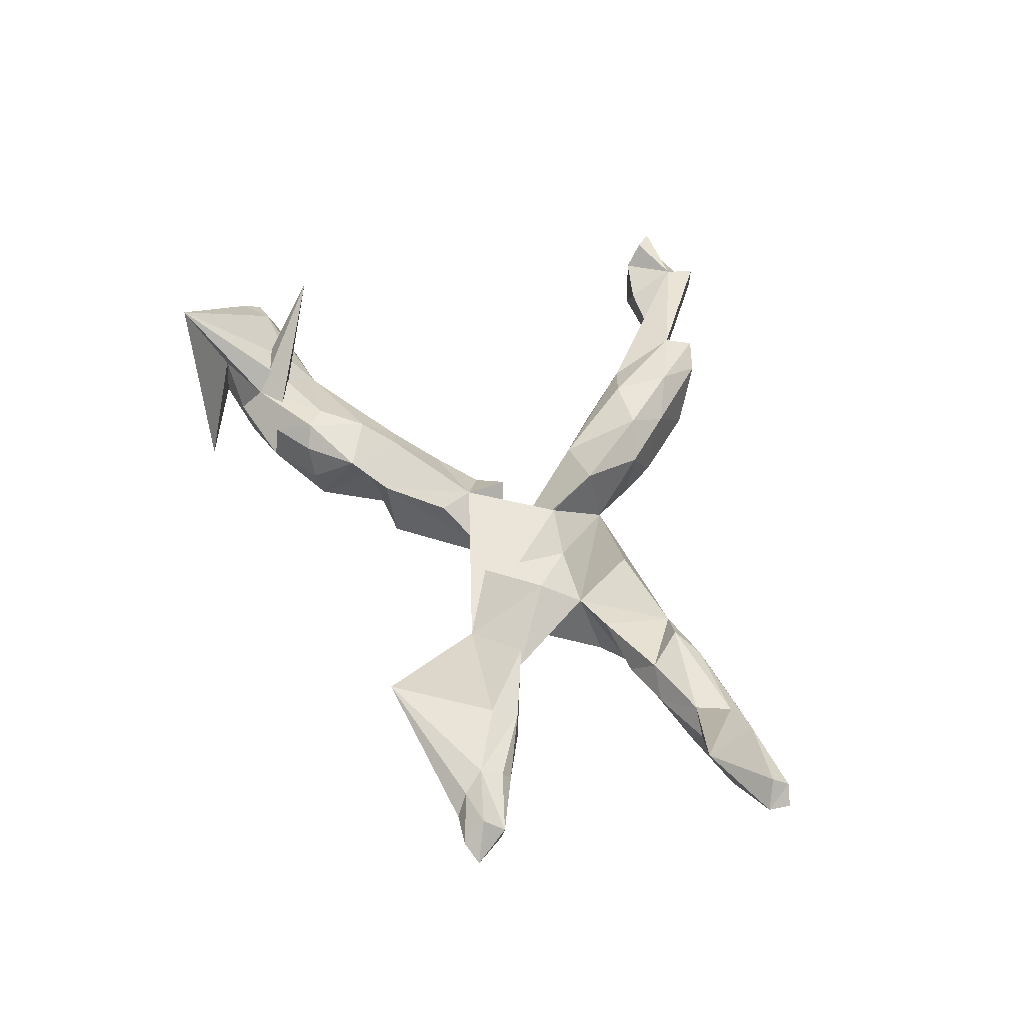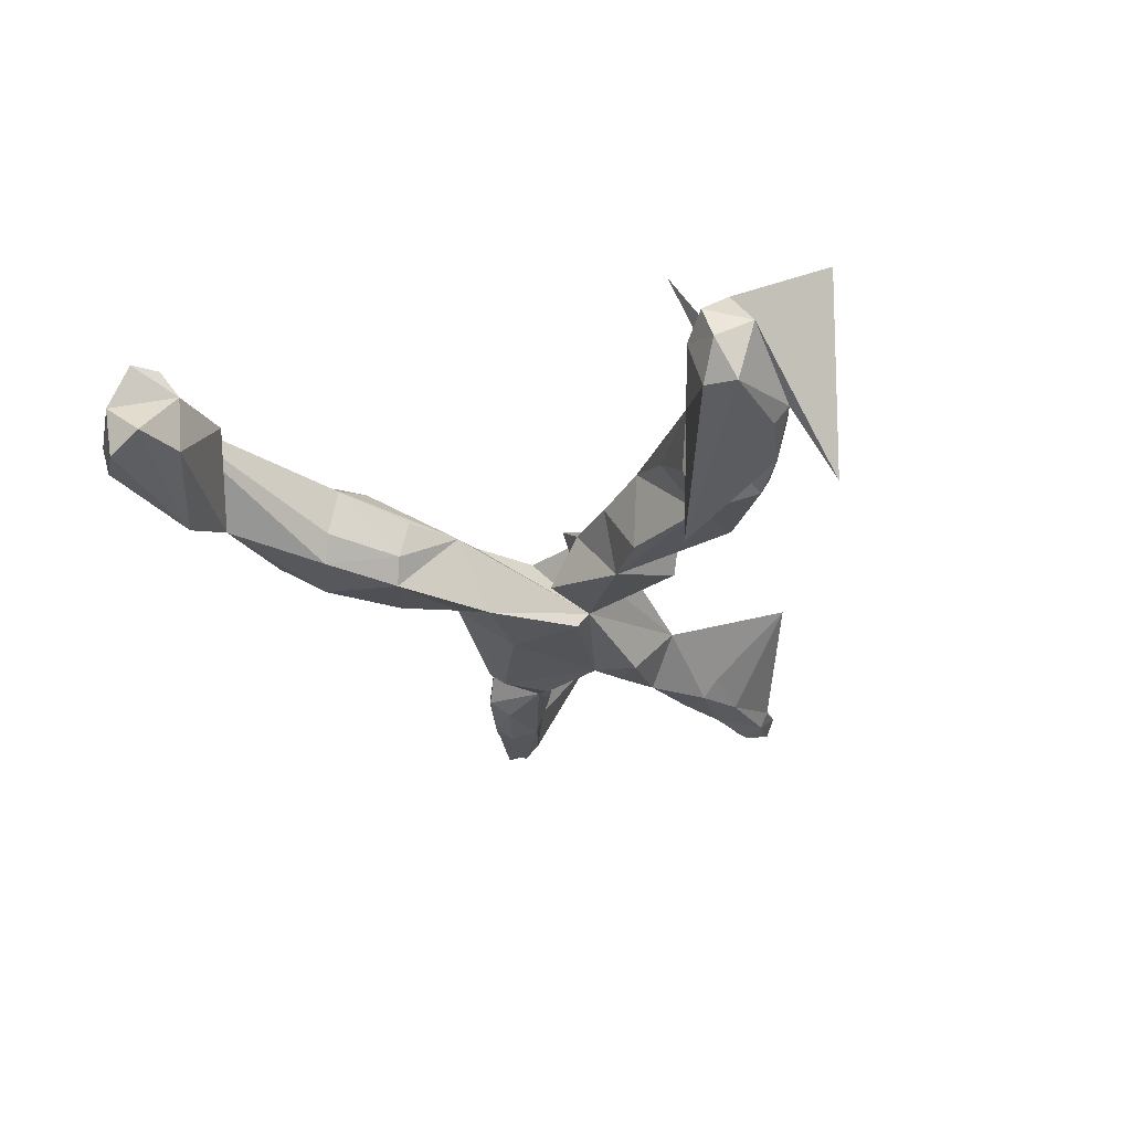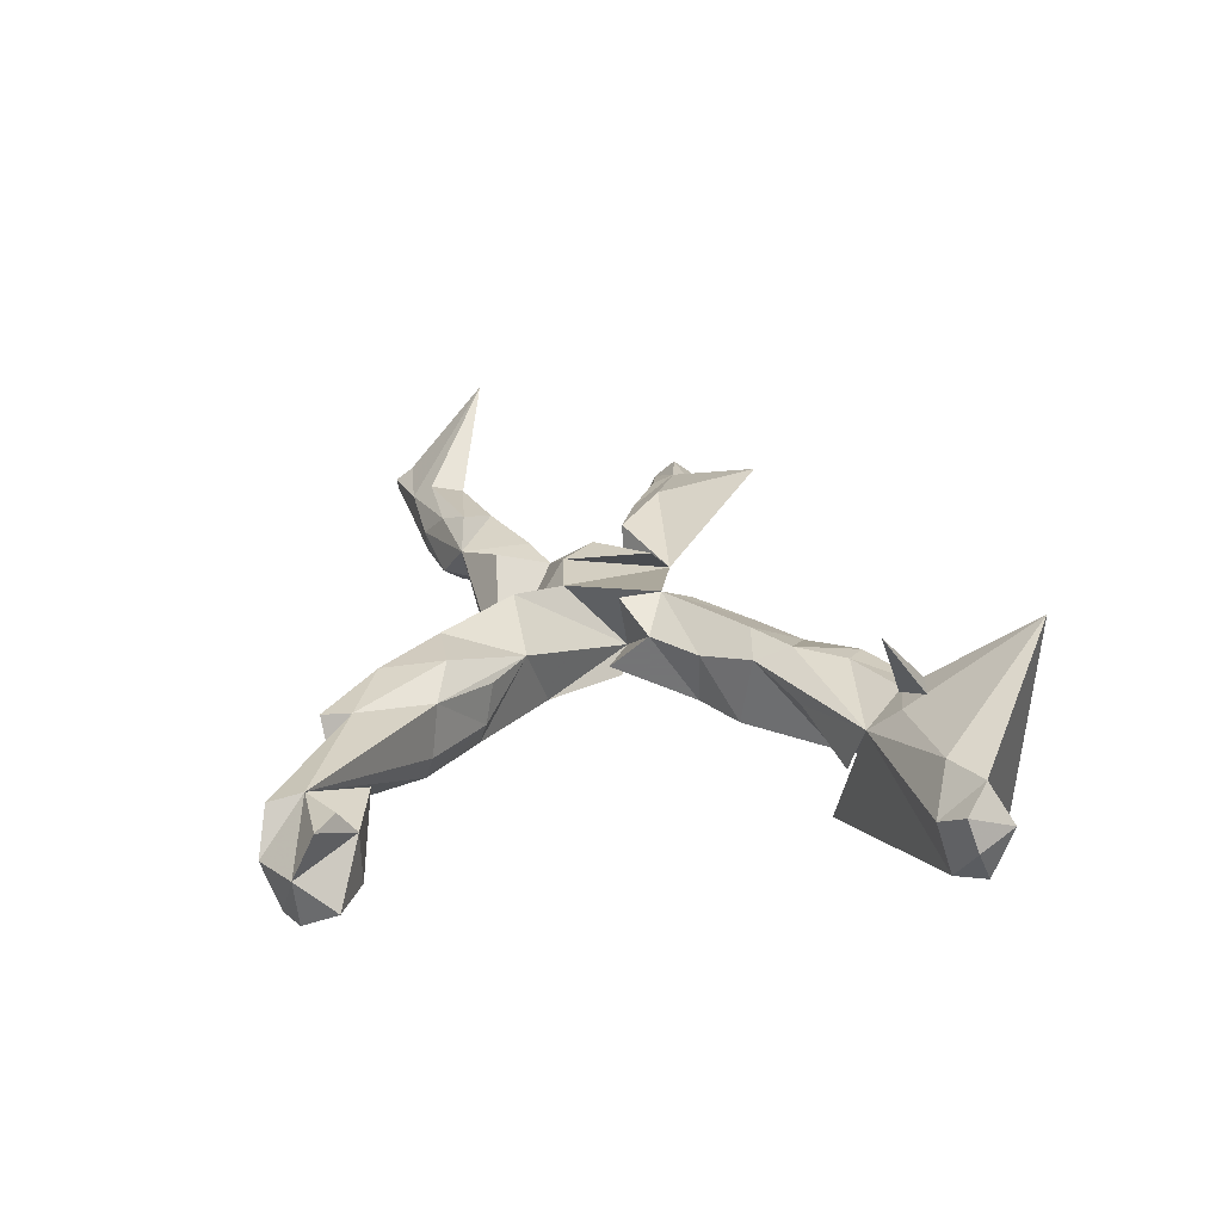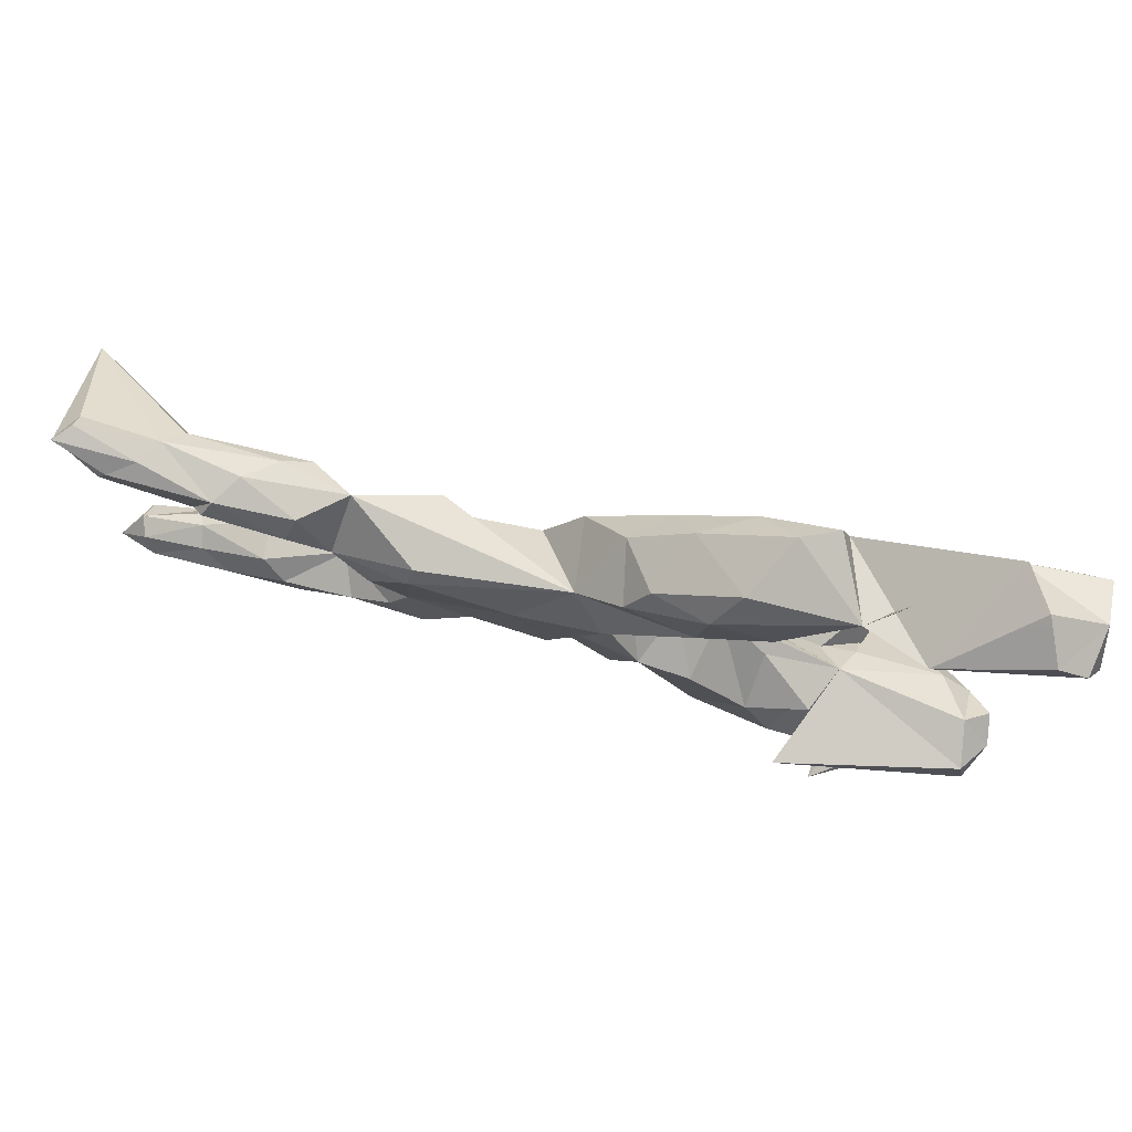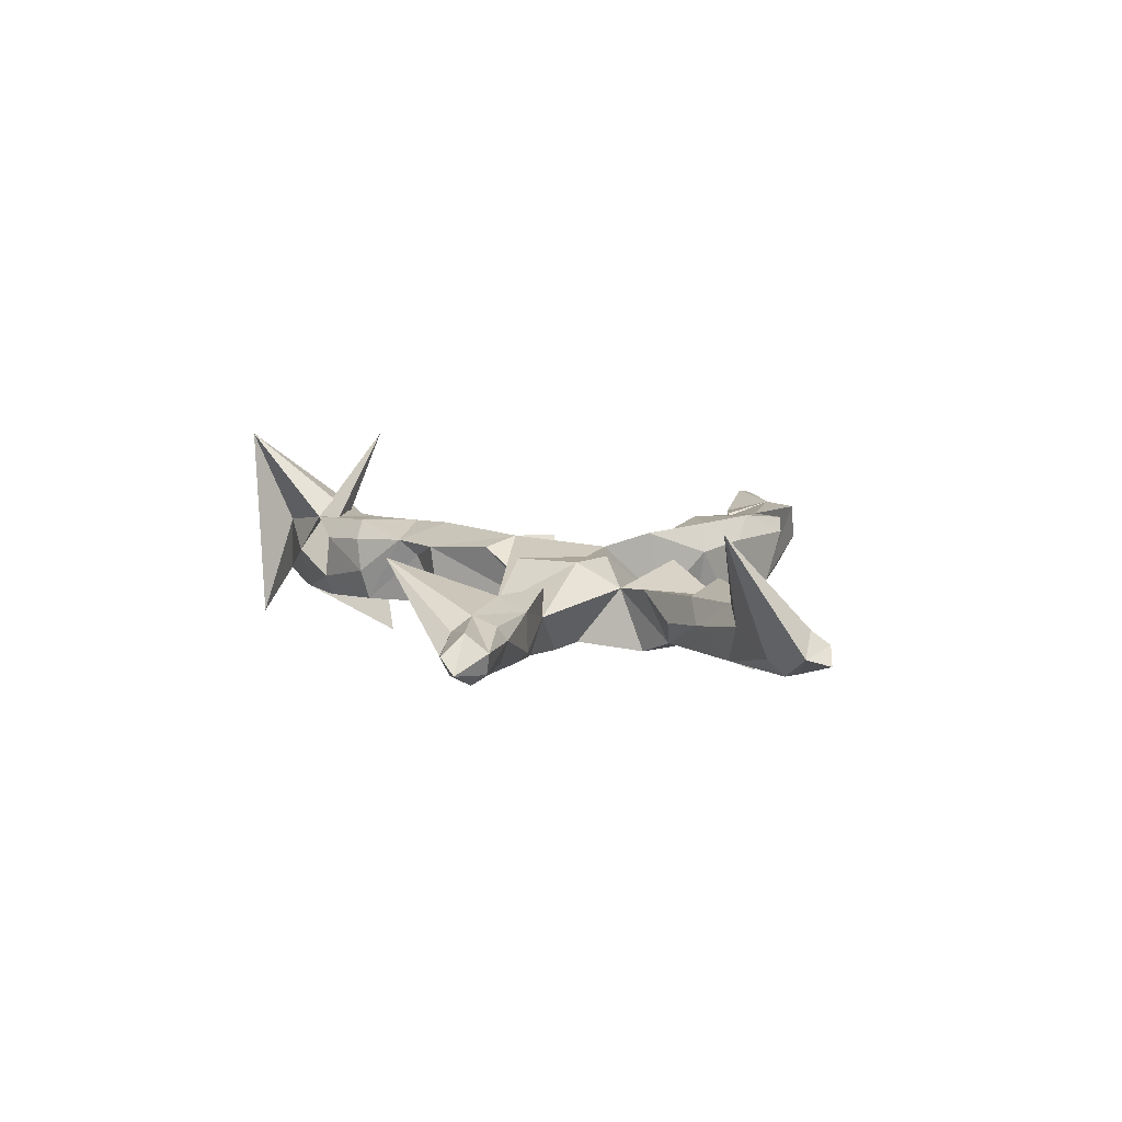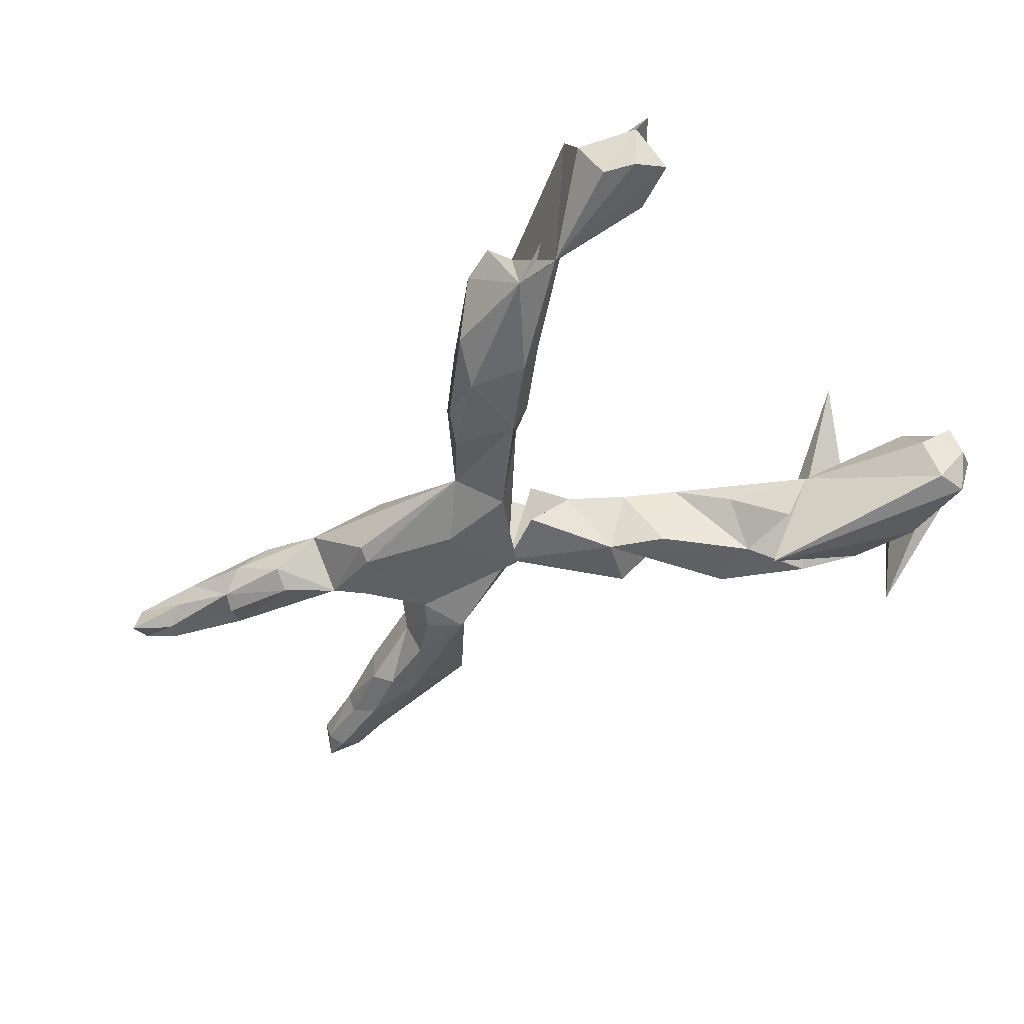
<metadata>
{"format":"obj","ext":"obj","renderer":"f3d","projection":"perspective","resolution":1024,"background":"white","views":[{"elev":45.1,"azim":77.2,"up":"+Z"},{"elev":-26.7,"azim":-75.2,"up":"+Z"},{"elev":23.4,"azim":-97.0,"up":"+Z"},{"elev":77.1,"azim":-167.5,"up":"+Y"},{"elev":8.3,"azim":84.4,"up":"+Z"},{"elev":-46.1,"azim":-137.0,"up":"+Z"}]}
</metadata>
<code>
v 0.8509 -0.266 -0.01588
v 0.8102 -0.2114 0.009791
v 0.8236 -0.2845 0.008764
v 0.7347 -0.2641 0.02916
v 0.7997 -0.2147 -0.02461
v 0.7064 -0.2309 0.04896
v 0.8062 -0.2476 0.04021
v 0.8663 0.2497 0.002036
v 0.8308 0.2947 0.01723
v 0.7625 -0.2683 -0.03175
v 0.7103 -0.1931 0.03185
v 0.7821 -0.2376 -0.04391
v 0.864 0.1267 0.1888
v 0.8567 0.2916 -0.0113
v 0.7565 -0.2827 -0.00348
v 0.7722 0.2588 -0.03855
v 0.8313 0.2641 0.04027
v 0.6956 -0.1875 -0.02829
v 0.7026 -0.1764 0.008328
v 0.7277 0.2736 -0.01293
v 0.7038 0.2673 0.02791
v 0.7885 0.2351 -0.03825
v 0.6195 -0.2415 -0.04208
v 0.7842 0.2084 -0.01246
v 0.5393 -0.357 0.1152
v 0.6424 -0.1991 -0.05436
v 0.7005 0.176 0.02347
v 0.6499 0.174 -0.03971
v 0.6766 0.2337 0.05625
v 0.5868 -0.1842 0.05925
v 0.5862 -0.1375 0.03284
v 0.6564 0.1758 0.05253
v 0.5417 -0.1548 -0.05965
v 0.5813 -0.1361 -0.0341
v 0.4522 -0.09982 0.04979
v 0.626 0.2187 -0.0591
v 0.4376 0.1115 -0.04976
v 0.5907 0.1319 0.006031
v 0.6096 0.2478 -0.04361
v 0.5204 -0.1986 -0.0583
v 0.3519 -0.1728 0.003565
v 0.5154 -0.2252 -0.02493
v 0.4221 -0.1181 -0.06874
v 0.4466 -0.1003 -0.000796
v 0.4976 0.1001 -0.004727
v 0.4999 0.1868 -0.06166
v 0.4865 0.185 0.06646
v 0.5765 0.253 0.003876
v 0.4849 0.2238 -0.03746
v 0.5391 0.1318 0.04541
v 0.4175 0.1939 0.02567
v 0.5285 0.2209 0.04792
v 0.3754 0.07651 -0.0746
v 0.354 -0.07084 -0.07328
v 0.413 0.07201 0.03741
v 0.3224 -0.02958 -0.06578
v 0.3377 0.04247 0.02813
v 0.3221 -0.03108 0.07145
v 0.298 -0.1131 -0.08017
v 0.2585 -0.1254 0.0709
v 0.3093 0.142 -0.07893
v 0.1287 -0.0681 -0.04154
v 0.2877 0.1409 0.06929
v 0.3017 0.1677 -0.06241
v 0.05637 0.1562 -0.0409
v 0.1445 0.07733 -0.07971
v 0.2482 0.02953 0.07073
v 0.1442 -0.1073 0.01159
v 0.05754 -0.115 0.08369
v 0.09305 -0.05514 -0.08137
v 0.1312 0.03976 0.07126
v 0.07121 -0.1696 0.06478
v 0.00431 0.07955 -0.07852
v 0.0423 -0.04182 0.08246
v -0.008729 -0.2535 -0.05362
v 0.06761 0.1289 0.08652
v -0.02026 -0.2673 0.05407
v -0.02 -0.08401 0.03788
v 0.02531 -0.02427 -0.03317
v -0.09878 -0.2889 0.02708
v -0.1138 -0.2331 0.08782
v -0.05686 -0.162 -0.06396
v -0.06727 0.12 0.03636
v -0.1036 -0.323 0.05667
v -0.1579 -0.3809 -0.06274
v -0.02228 0.2344 -0.06347
v -0.1035 -0.153 0.0377
v -0.1465 -0.2142 -0.06375
v -0.1727 -0.4025 0.0504
v -0.2081 -0.392 0.08318
v -0.1533 -0.3966 -0.008422
v -0.1865 -0.2869 0.08377
v -0.005151 0.2439 0.03923
v -0.2506 -0.3462 -0.06676
v -0.05885 0.2899 -0.0461
v -0.1749 -0.2271 0.05792
v -0.1758 0.2524 0.08507
v -0.1629 0.193 -0.03564
v -0.1526 0.1804 0.03187
v -0.3972 -0.3584 0.03655
v -0.2523 -0.4568 0.04339
v -0.1379 0.2026 -0.0787
v -0.2447 -0.365 0.08498
v -0.0716 0.2568 0.08572
v -0.484 -0.3523 0.227
v -0.1038 0.3266 0.04748
v -0.2631 -0.2871 0.01959
v -0.266 -0.4644 -0.03465
v -0.3002 -0.455 -0.07611
v -0.3576 -0.3417 -0.04836
v -0.1511 0.3272 -0.08087
v -0.3552 -0.4207 0.08424
v -0.2483 0.2929 -0.07856
v -0.3423 -0.4773 0.07362
v -0.3866 -0.5155 0.001826
v -0.191 0.3581 0.08448
v -0.3183 0.4003 0.0723
v -0.3958 -0.4979 -0.07363
v -0.1906 0.3987 -0.04725
v -0.5169 -0.5134 -0.0812
v -0.2469 0.4384 0.0452
v -0.4772 -0.5335 0.0529
v -0.2711 0.2822 -0.03391
v -0.4237 -0.4042 0.08176
v -0.258 0.2724 0.05164
v -0.5136 -0.5369 -0.05244
v -0.4425 -0.6072 0.2321
v -0.3587 0.4248 -0.05762
v -0.396 -0.5897 -0.1233
v -0.3141 -0.3331 -0.1525
v -0.5815 -0.4297 0.07934
v -0.3045 0.4487 0.06582
v -0.6422 -0.4318 -0.07669
v -0.6383 -0.4745 0.07109
v -0.6304 -0.4074 0.005039
v -0.5523 0.4706 0.06831
v -0.4579 0.4428 -0.1011
v -0.6517 -0.4849 -0.08062
v -0.5109 0.3788 0.04861
v -0.6755 -0.4388 0.03257
v -0.6628 -0.5144 0.00859
v -0.6834 -0.4571 -0.02126
v -0.5951 0.538 -0.01197
v -0.6114 0.3958 -0.04837
v -0.5556 0.5256 0.05687
v -0.6271 0.3985 0.04102
v -0.6441 0.4277 0.08221
v -0.6225 0.5079 -0.07849
v -0.6691 0.4836 -0.07537
v -0.6846 0.4579 0.07457
v -0.6834 0.4916 0.002413
v -0.6921 0.4288 -0.04811
f 47 52 51
f 48 51 52
f 32 13 29
f 21 29 13
f 47 32 29
f 27 13 32
f 136 143 151
f 148 151 143
f 150 136 151
f 145 143 136
f 117 97 116
f 104 116 97
f 132 117 116
f 125 97 117
f 128 136 139
f 146 139 136
f 144 139 146
f 147 146 136
f 150 146 147
f 136 150 147
f 151 146 150
f 52 47 29
f 50 32 47
f 21 52 29
f 121 116 106
f 104 106 116
f 119 121 106
f 132 116 121
f 128 132 121
f 128 117 132
f 125 117 136
f 145 136 117
f 137 145 117
f 137 143 145
f 43 41 59
f 62 59 41
f 54 43 59
f 42 41 40
f 43 40 41
f 33 40 43
f 33 26 40
f 23 40 26
f 34 26 33
f 10 23 26
f 42 40 23
f 12 10 26
f 15 23 10
f 1 10 12
f 18 12 26
f 75 82 62
f 79 62 82
f 25 41 42
f 25 42 23
f 87 82 88
f 94 88 82
f 77 75 62
f 96 88 94
f 80 82 75
f 77 80 75
f 85 82 80
f 125 98 99
f 83 99 98
f 83 125 99
f 123 98 125
f 57 65 67
f 71 67 65
f 44 57 58
f 67 58 57
f 51 57 55
f 37 55 57
f 44 35 31
f 30 31 35
f 62 79 78
f 82 78 79
f 74 62 78
f 6 31 30
f 41 30 35
f 44 31 34
f 19 34 31
f 31 11 19
f 2 19 11
f 6 11 31
f 2 11 6
f 5 19 2
f 30 25 6
f 4 6 25
f 41 25 30
f 7 2 6
f 4 7 6
f 1 2 7
f 3 7 4
f 68 72 62
f 77 62 72
f 69 72 68
f 37 45 55
f 50 55 45
f 53 37 57
f 56 57 44
f 53 57 56
f 54 56 44
f 18 34 19
f 5 2 1
f 3 1 7
f 10 1 3
f 17 21 13
f 8 17 13
f 9 21 17
f 69 62 74
f 69 74 78
f 41 35 44
f 41 44 58
f 62 41 68
f 69 68 41
f 71 69 41
f 87 69 78
f 71 62 69
f 41 58 60
f 67 60 58
f 41 60 67
f 71 41 67
f 76 62 71
f 76 71 65
f 83 62 76
f 104 83 76
f 24 8 13
f 9 17 8
f 119 128 121
f 21 48 52
f 49 51 48
f 39 48 21
f 38 27 32
f 24 13 27
f 28 24 27
f 95 119 106
f 152 146 151
f 144 146 152
f 149 152 151
f 93 95 106
f 111 119 95
f 50 38 32
f 45 38 50
f 28 27 38
f 21 20 39
f 16 39 20
f 136 123 125
f 65 63 51
f 57 51 63
f 51 55 50
f 37 38 45
f 57 63 65
f 37 51 49
f 144 128 139
f 107 94 110
f 100 110 94
f 85 94 82
f 84 85 80
f 109 94 85
f 109 100 94
f 108 109 85
f 133 100 130
f 118 130 100
f 118 100 109
f 91 108 85
f 118 109 108
f 138 133 130
f 135 100 133
f 120 130 118
f 115 118 108
f 120 138 130
f 142 133 138
f 126 138 120
f 120 118 126
f 115 126 118
f 141 138 126
f 149 148 137
f 143 137 148
f 152 149 137
f 151 148 149
f 93 76 65
f 51 50 47
f 93 104 76
f 97 83 104
f 125 83 97
f 86 93 65
f 106 104 93
f 144 137 128
f 117 128 137
f 119 111 128
f 113 128 111
f 49 39 46
f 36 46 39
f 37 49 46
f 48 39 49
f 28 46 36
f 28 36 39
f 37 46 28
f 144 152 137
f 136 128 113
f 86 111 95
f 93 86 95
f 102 111 86
f 64 51 37
f 61 64 37
f 65 51 64
f 38 37 28
f 123 136 113
f 102 113 111
f 98 113 102
f 65 102 86
f 53 61 37
f 65 64 61
f 123 113 98
f 83 98 102
f 73 102 65
f 66 65 61
f 83 102 73
f 73 65 66
f 56 66 61
f 56 61 53
f 62 83 73
f 70 73 66
f 84 80 77
f 100 107 110
f 114 115 105
f 108 105 115
f 101 114 105
f 122 115 114
f 9 20 21
f 14 9 8
f 122 114 127
f 112 127 114
f 129 122 127
f 134 129 127
f 126 122 129
f 131 134 127
f 141 129 134
f 126 129 141
f 124 131 127
f 135 134 131
f 141 134 140
f 135 140 134
f 103 112 114
f 124 127 112
f 100 124 112
f 100 131 124
f 135 131 100
f 90 101 89
f 91 89 101
f 84 90 89
f 114 101 90
f 103 114 90
f 92 103 90
f 100 112 103
f 91 84 89
f 92 90 84
f 96 94 107
f 91 85 84
f 101 108 91
f 105 108 101
f 142 135 133
f 140 135 142
f 142 138 141
f 140 142 141
f 16 28 39
f 22 28 16
f 122 126 115
f 70 66 56
f 70 62 73
f 62 70 56
f 59 62 56
f 59 56 54
f 44 43 54
f 44 33 43
f 34 33 44
f 18 26 34
f 15 4 25
f 3 4 15
f 23 15 25
f 92 100 103
f 81 92 84
f 96 100 92
f 96 107 100
f 81 84 77
f 81 96 92
f 69 81 77
f 87 96 81
f 72 69 77
f 87 81 69
f 88 96 87
f 82 87 78
f 10 3 15
f 14 20 9
f 16 20 14
f 8 16 14
f 22 16 8
f 5 18 19
f 18 5 12
f 1 12 5
f 24 28 22
f 8 24 22

</code>
